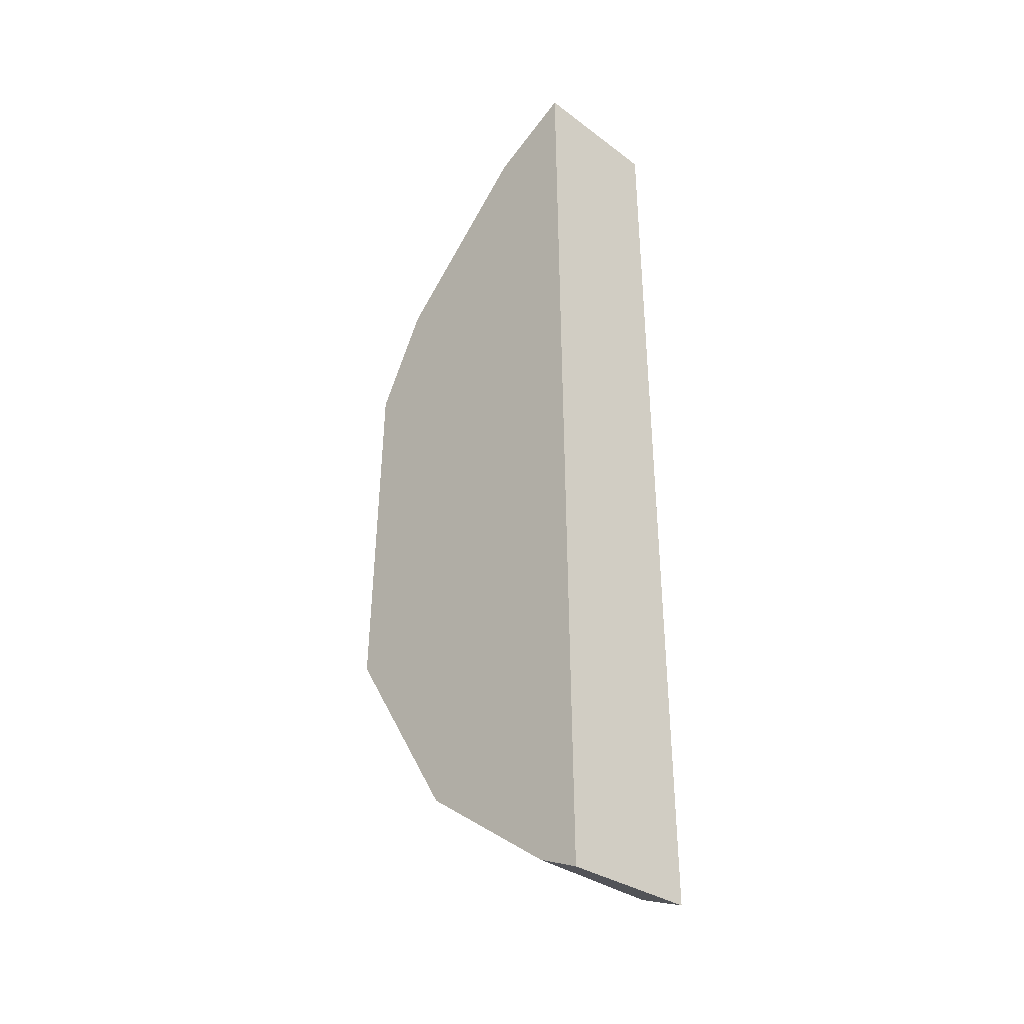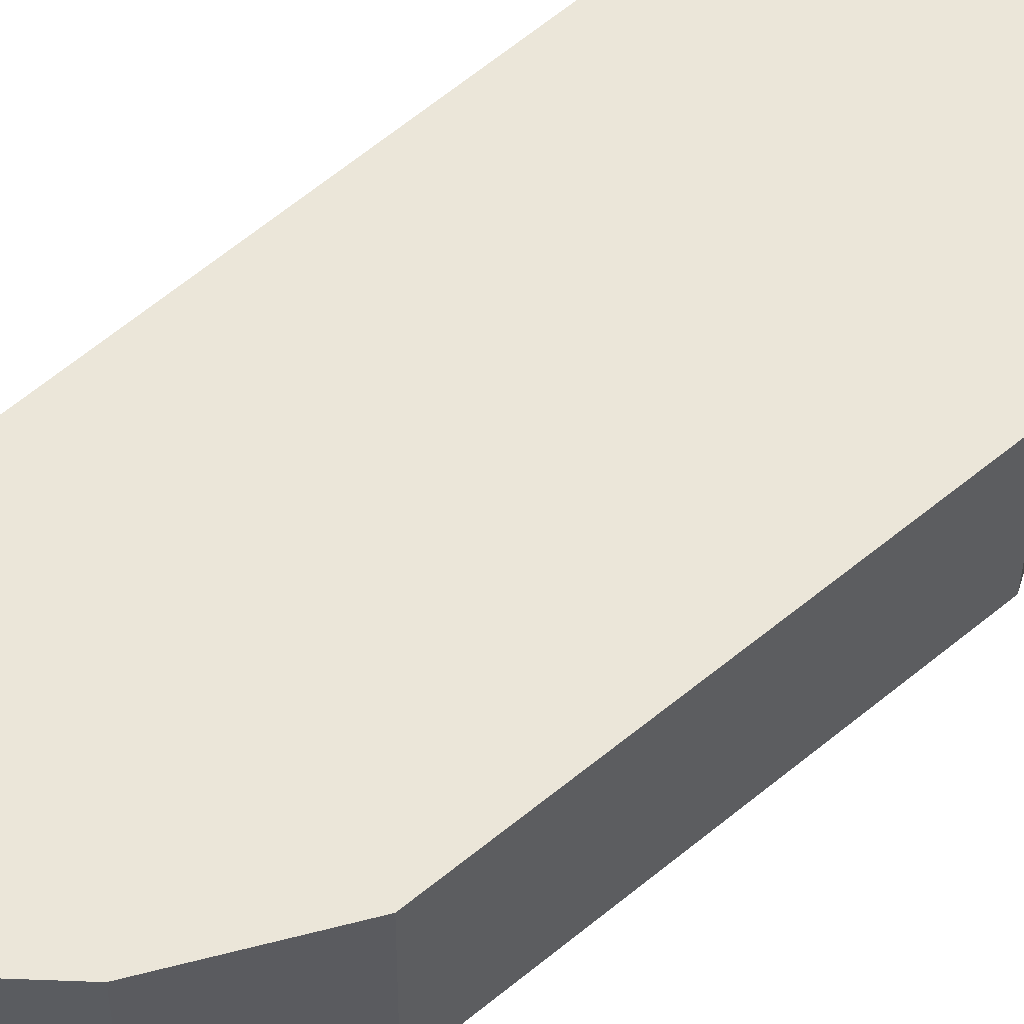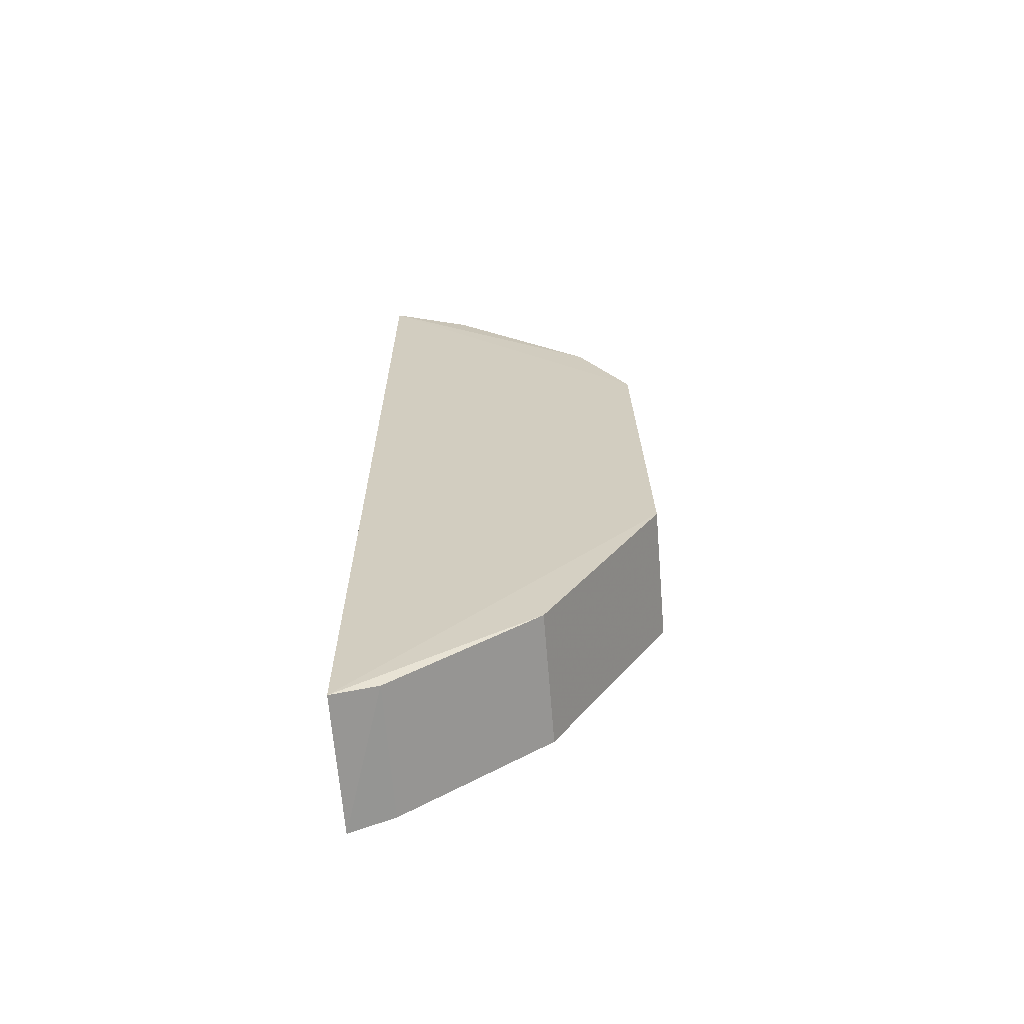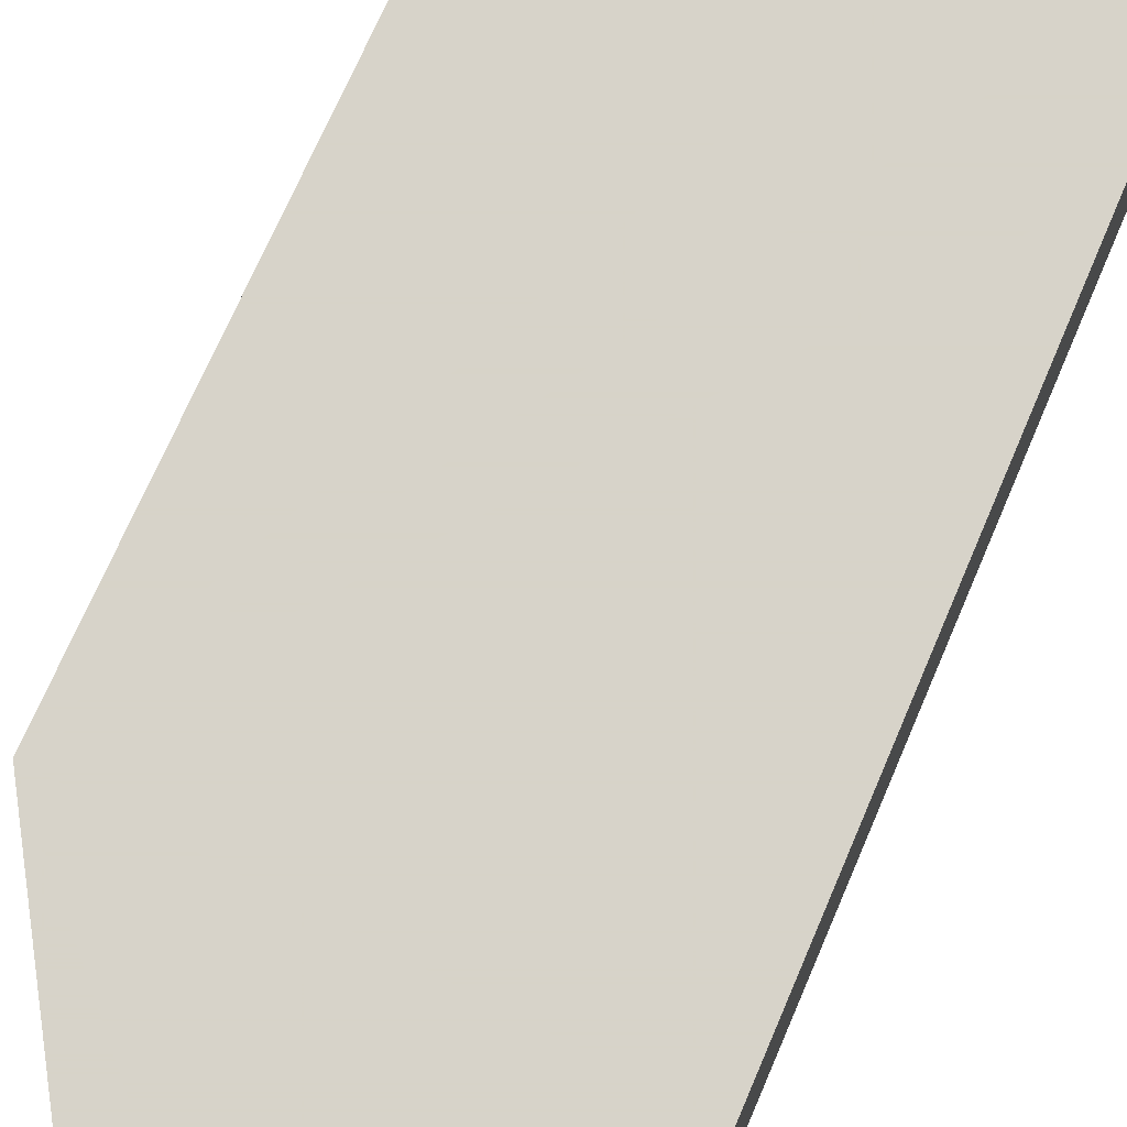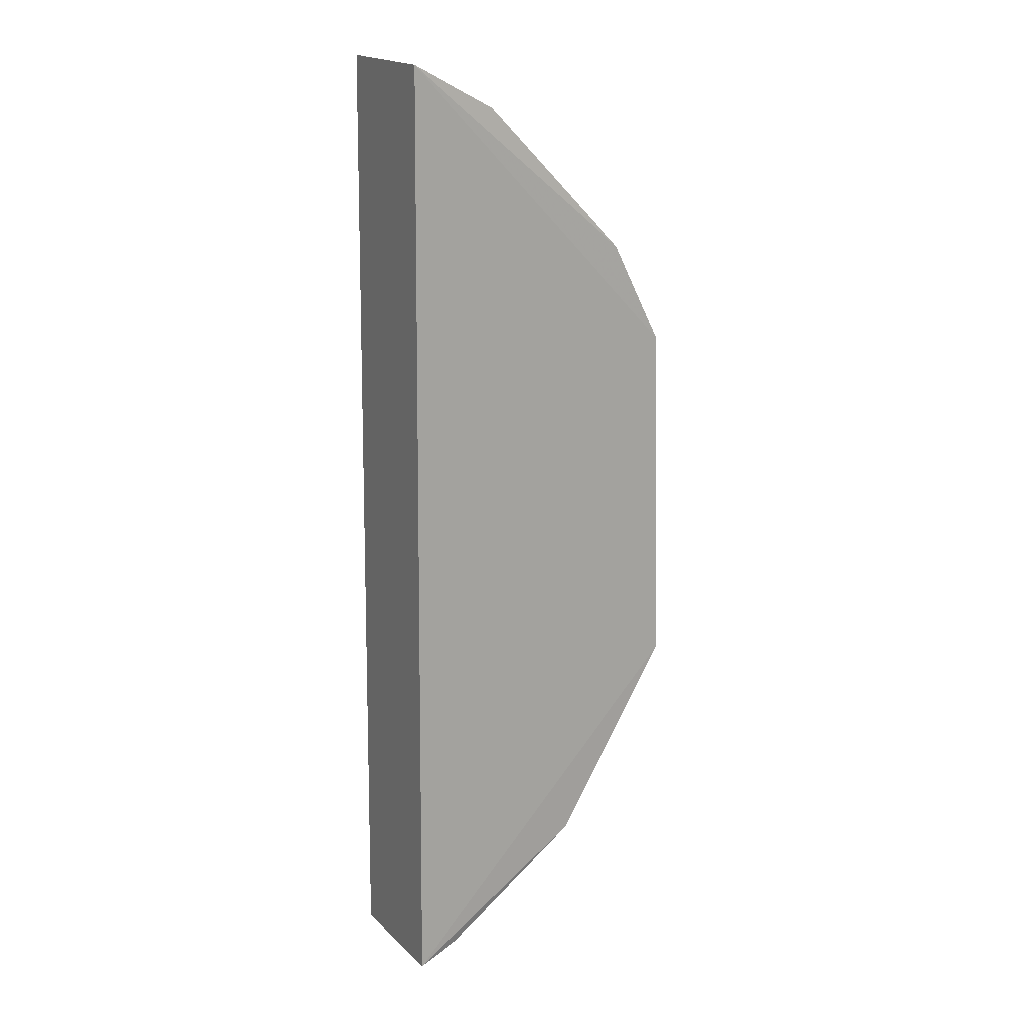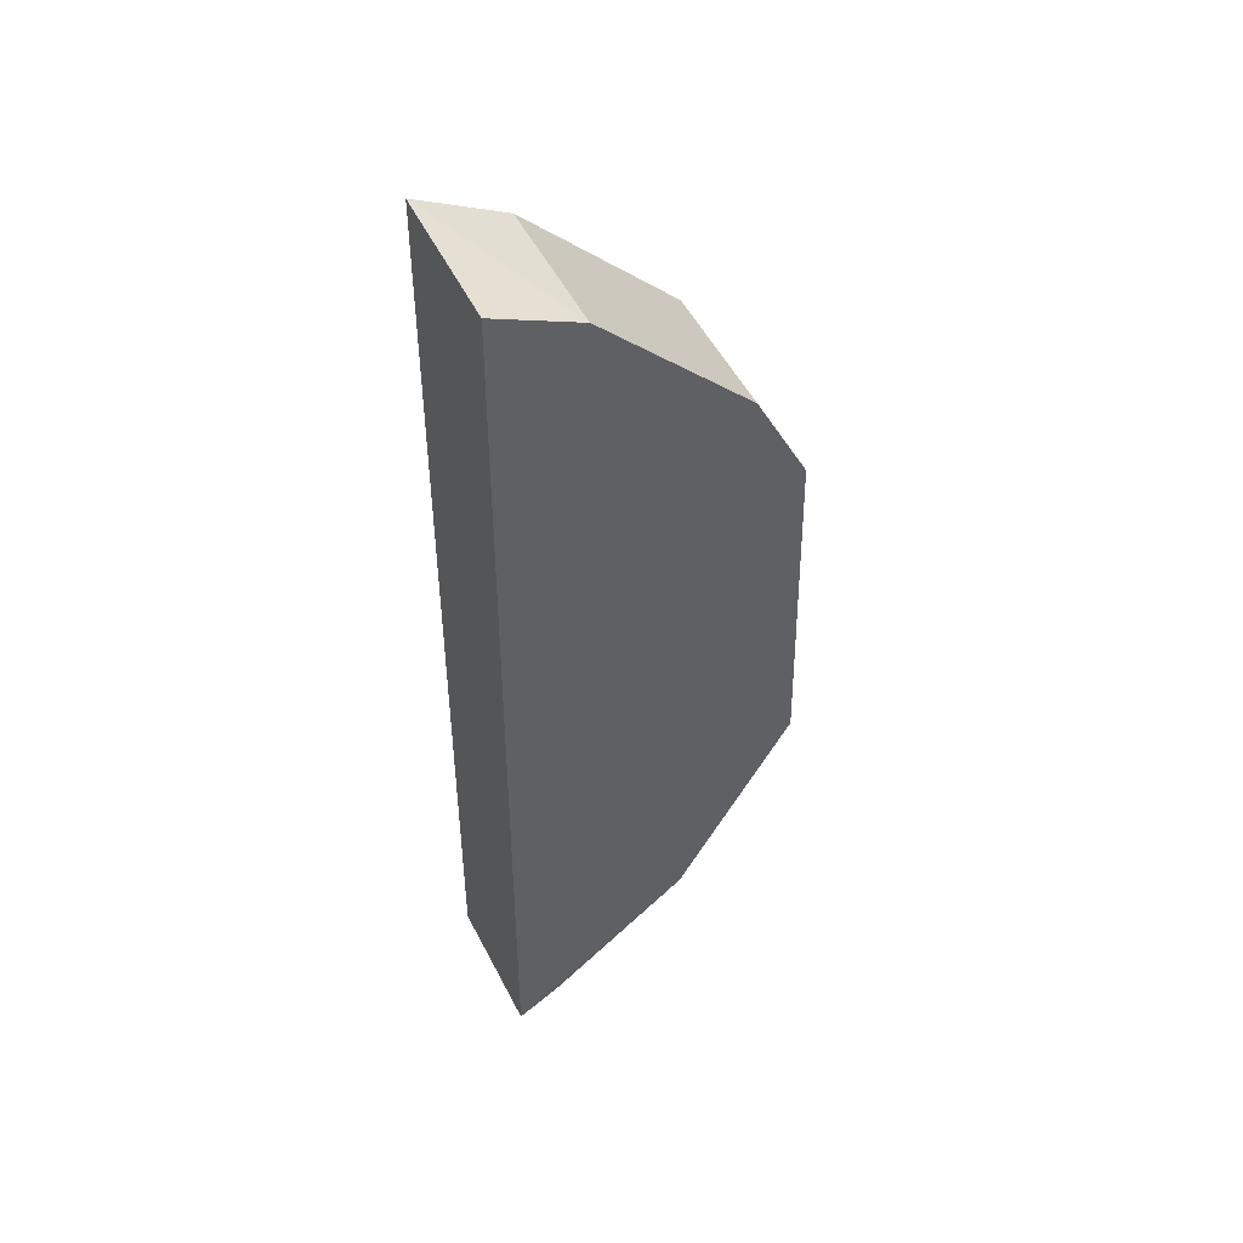
<metadata>
{"format":"obj","ext":"obj","renderer":"f3d","projection":"perspective","resolution":1024,"background":"white","views":[{"elev":-35.1,"azim":45.4,"up":"+Y"},{"elev":55.5,"azim":-132.7,"up":"+Z"},{"elev":-64.6,"azim":-175.9,"up":"+Y"},{"elev":76.4,"azim":23.3,"up":"+Z"},{"elev":16.5,"azim":151.2,"up":"+Y"},{"elev":50.2,"azim":153.3,"up":"+Y"}]}
</metadata>
<code>
v -0.05304 -0.1297 -0.4621
v -0.05262 -0.1285 -0.4989
v -0.05449 0.1277 -0.4989
v -0.05502 0.1288 -0.4621
v -0.1329 -0.04398 -0.4621
v -0.1016 -0.09557 -0.4978
v -0.1301 0.05049 -0.4978
v -0.06423 -0.1239 -0.4978
v -0.102 -0.0959 -0.4621
v -0.1305 0.05066 -0.4621
v -0.1162 0.07731 -0.4978
v -0.1324 -0.04382 -0.4978
v -0.06444 -0.1243 -0.4621
v -0.07731 0.1162 -0.4978
v -0.1167 0.07757 -0.4621
v -0.07757 0.1167 -0.4621
f 1 2 3
f 1 3 4
f 5 1 4
f 8 6 2
f 8 2 1
f 9 1 5
f 9 5 6
f 9 6 8
f 10 5 4
f 11 3 7
f 12 6 5
f 12 10 7
f 12 5 10
f 12 2 6
f 12 7 3
f 12 3 2
f 13 9 8
f 13 8 1
f 13 1 9
f 14 4 3
f 14 3 11
f 15 10 4
f 15 14 11
f 15 11 7
f 15 7 10
f 16 15 4
f 16 4 14
f 16 14 15

</code>
